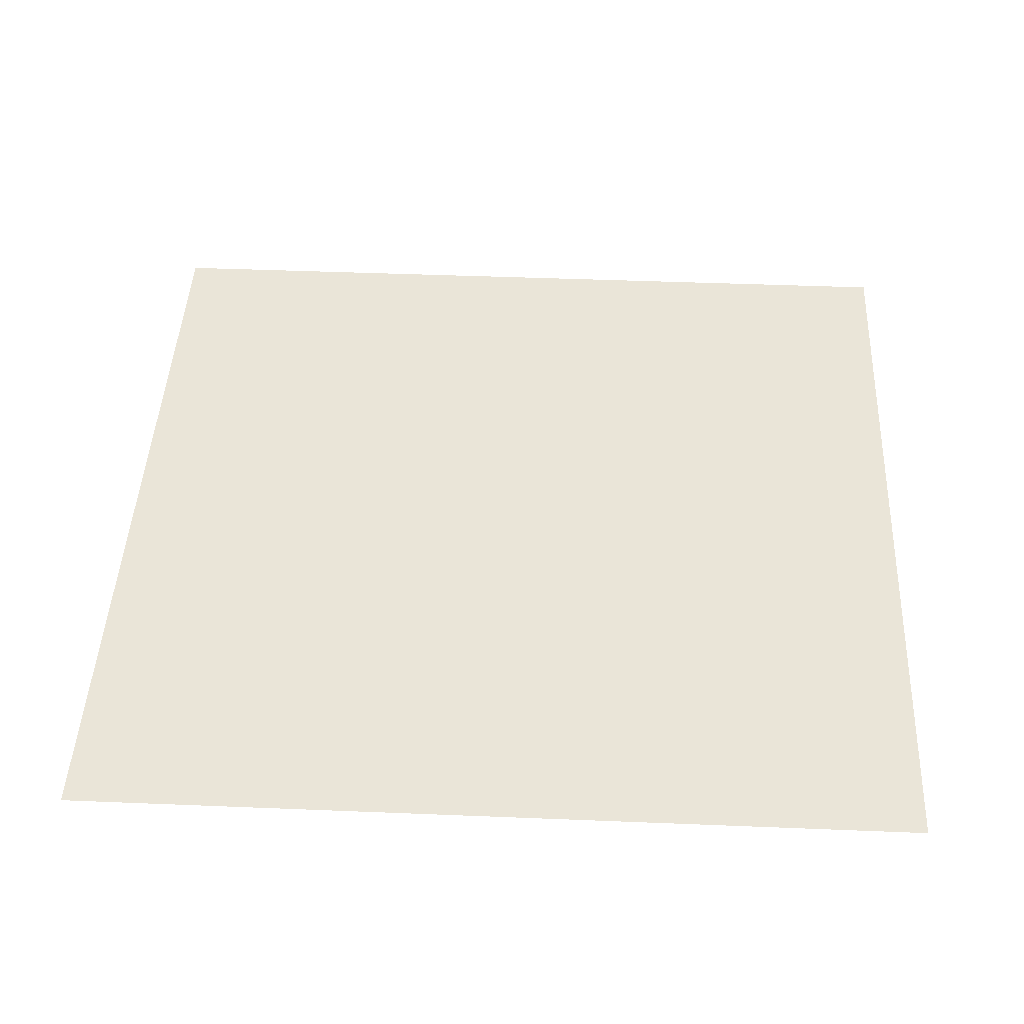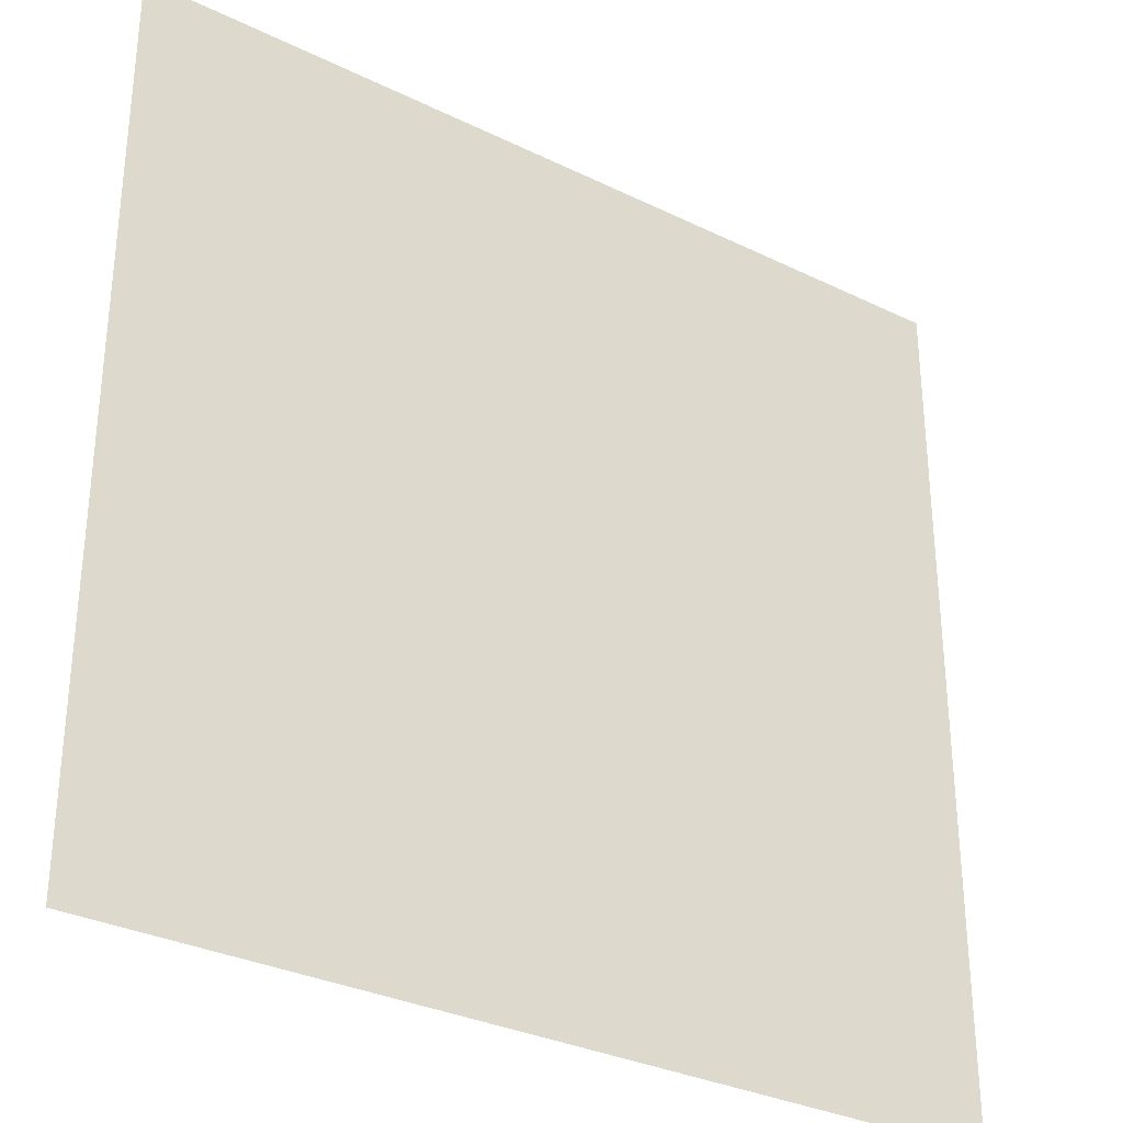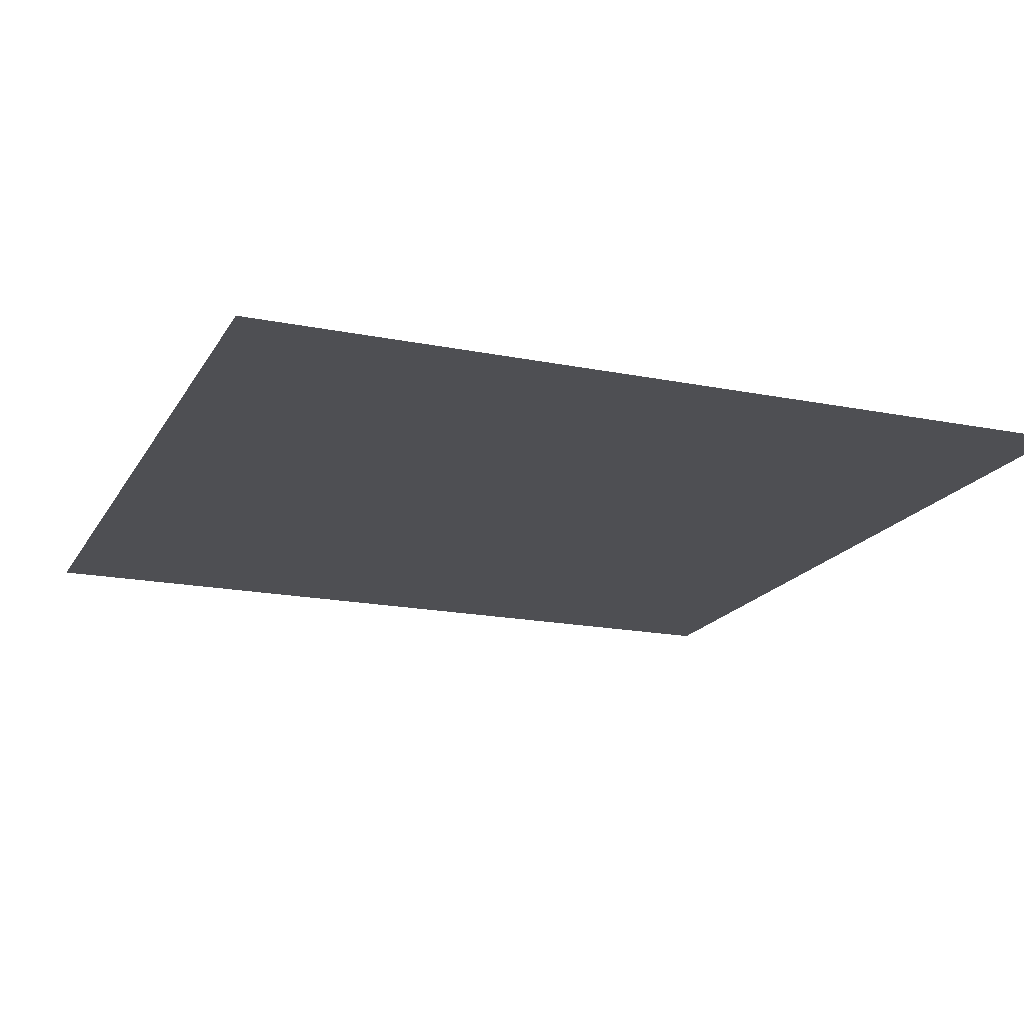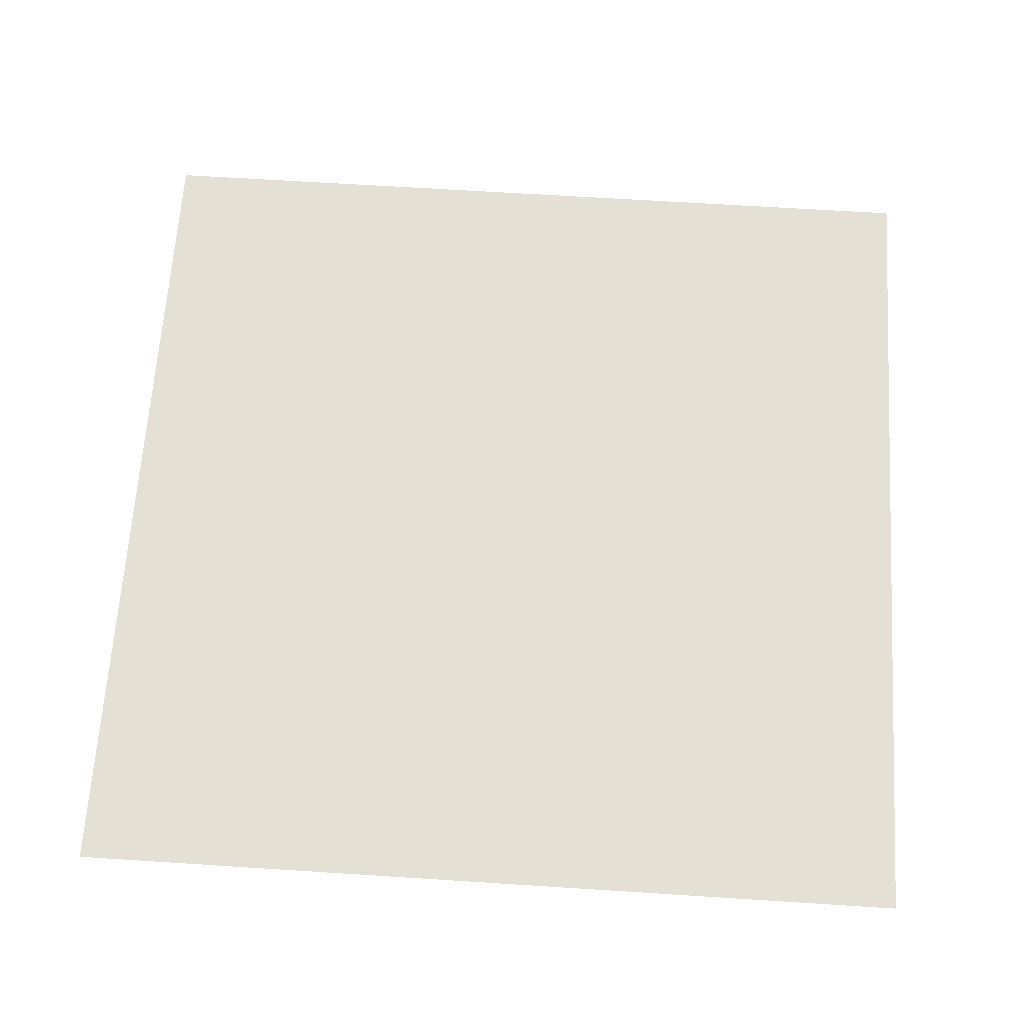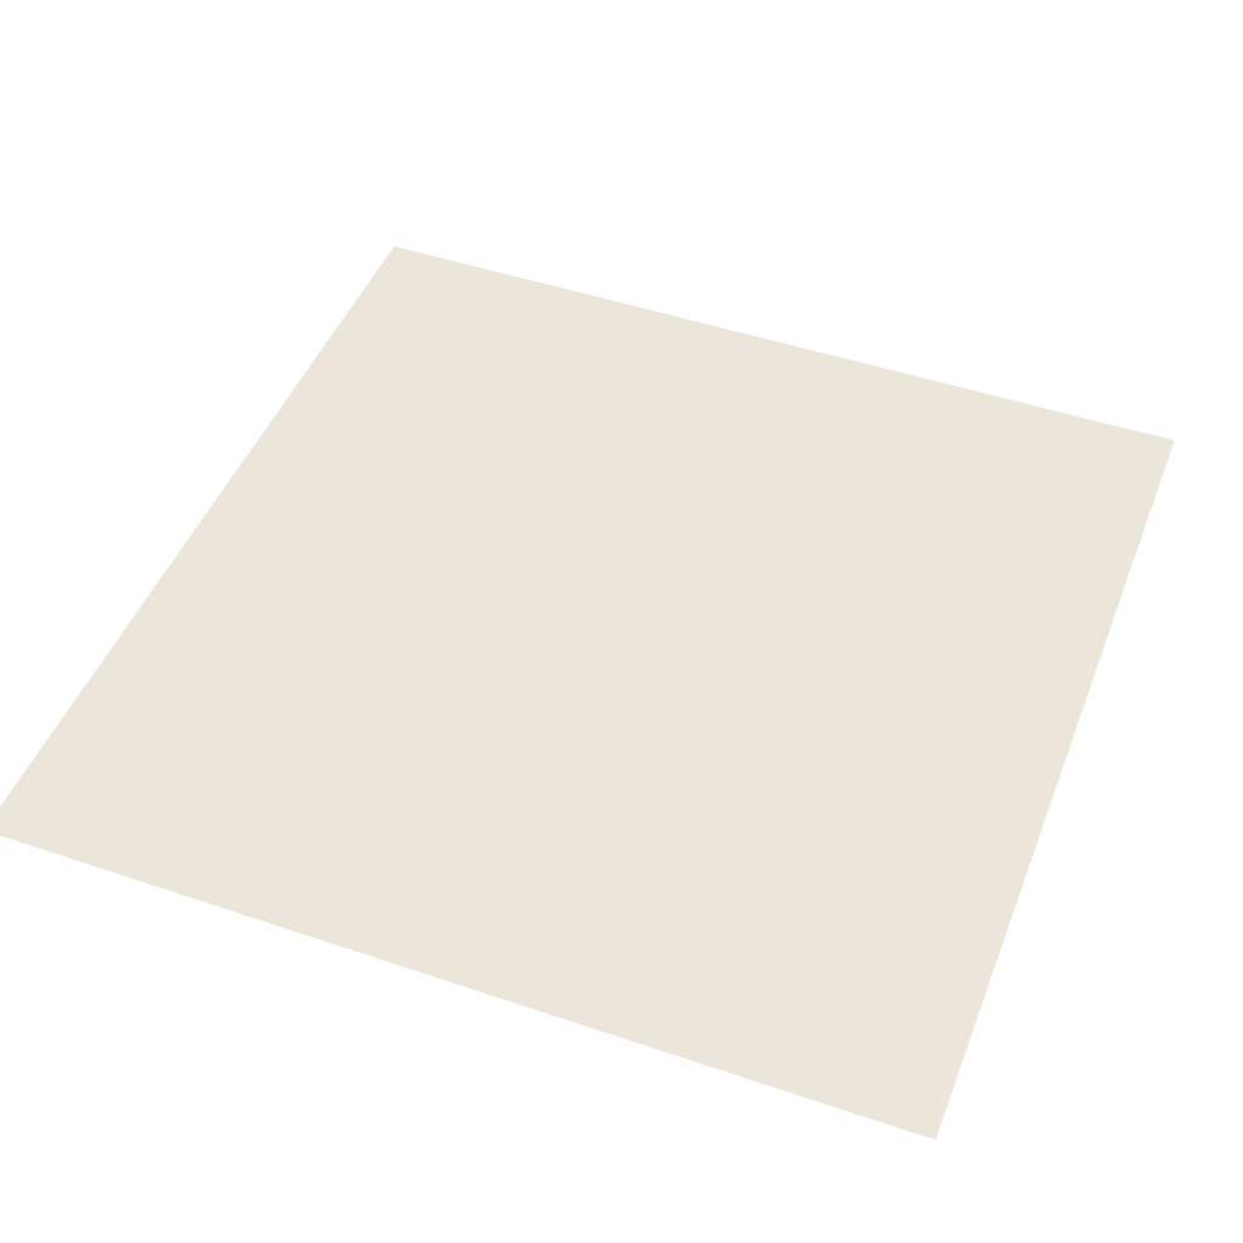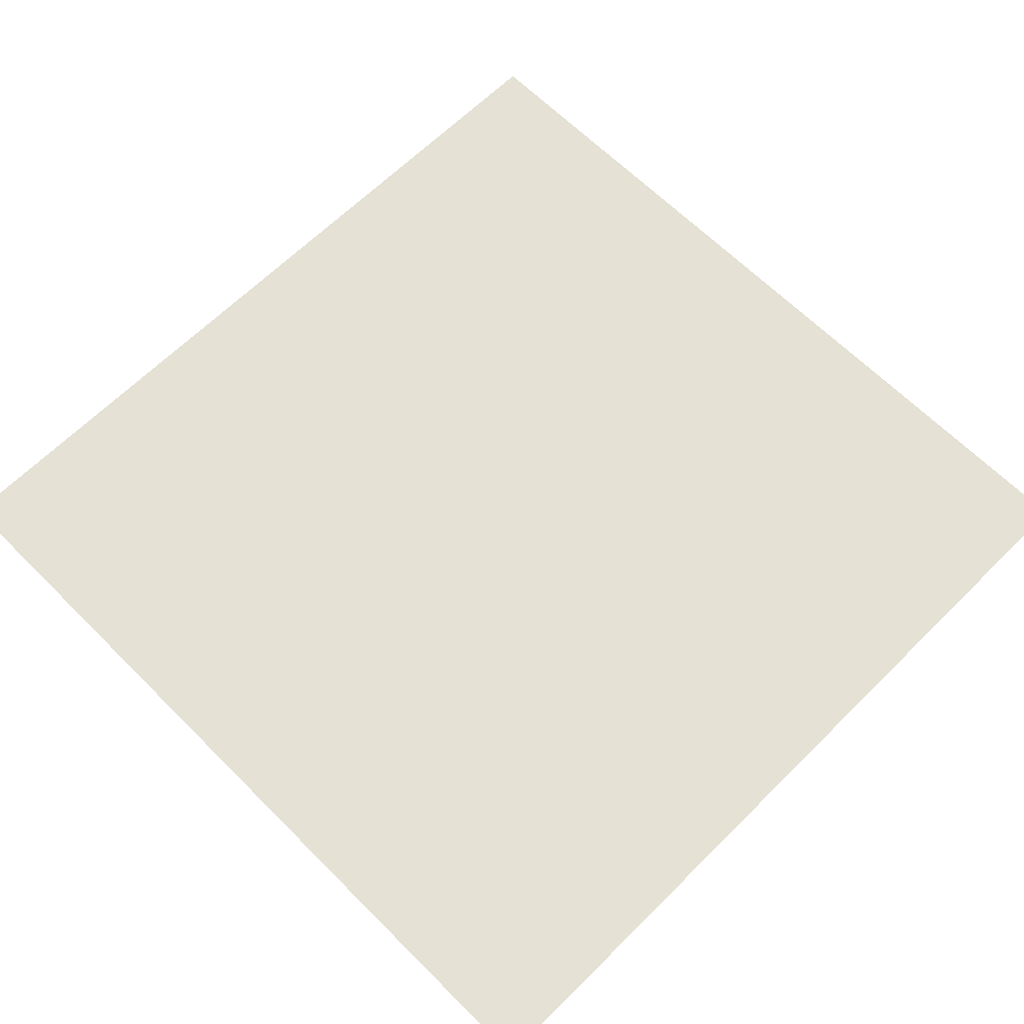
<metadata>
{"format":"obj","ext":"obj","renderer":"f3d","projection":"perspective","resolution":1024,"background":"white","views":[{"elev":44.6,"azim":-87.3,"up":"+Z"},{"elev":-31.7,"azim":145.4,"up":"+Y"},{"elev":-18.1,"azim":-21.4,"up":"+Z"},{"elev":65.2,"azim":3.7,"up":"+Z"},{"elev":47.3,"azim":-159.0,"up":"+Z"},{"elev":64.9,"azim":-134.9,"up":"+Z"}]}
</metadata>
<code>
o Mesh
v 1 -1 1
v -1 -1 1
v 1 1 1
v -1 1 1
g Default
f 3 4 2 1

</code>
